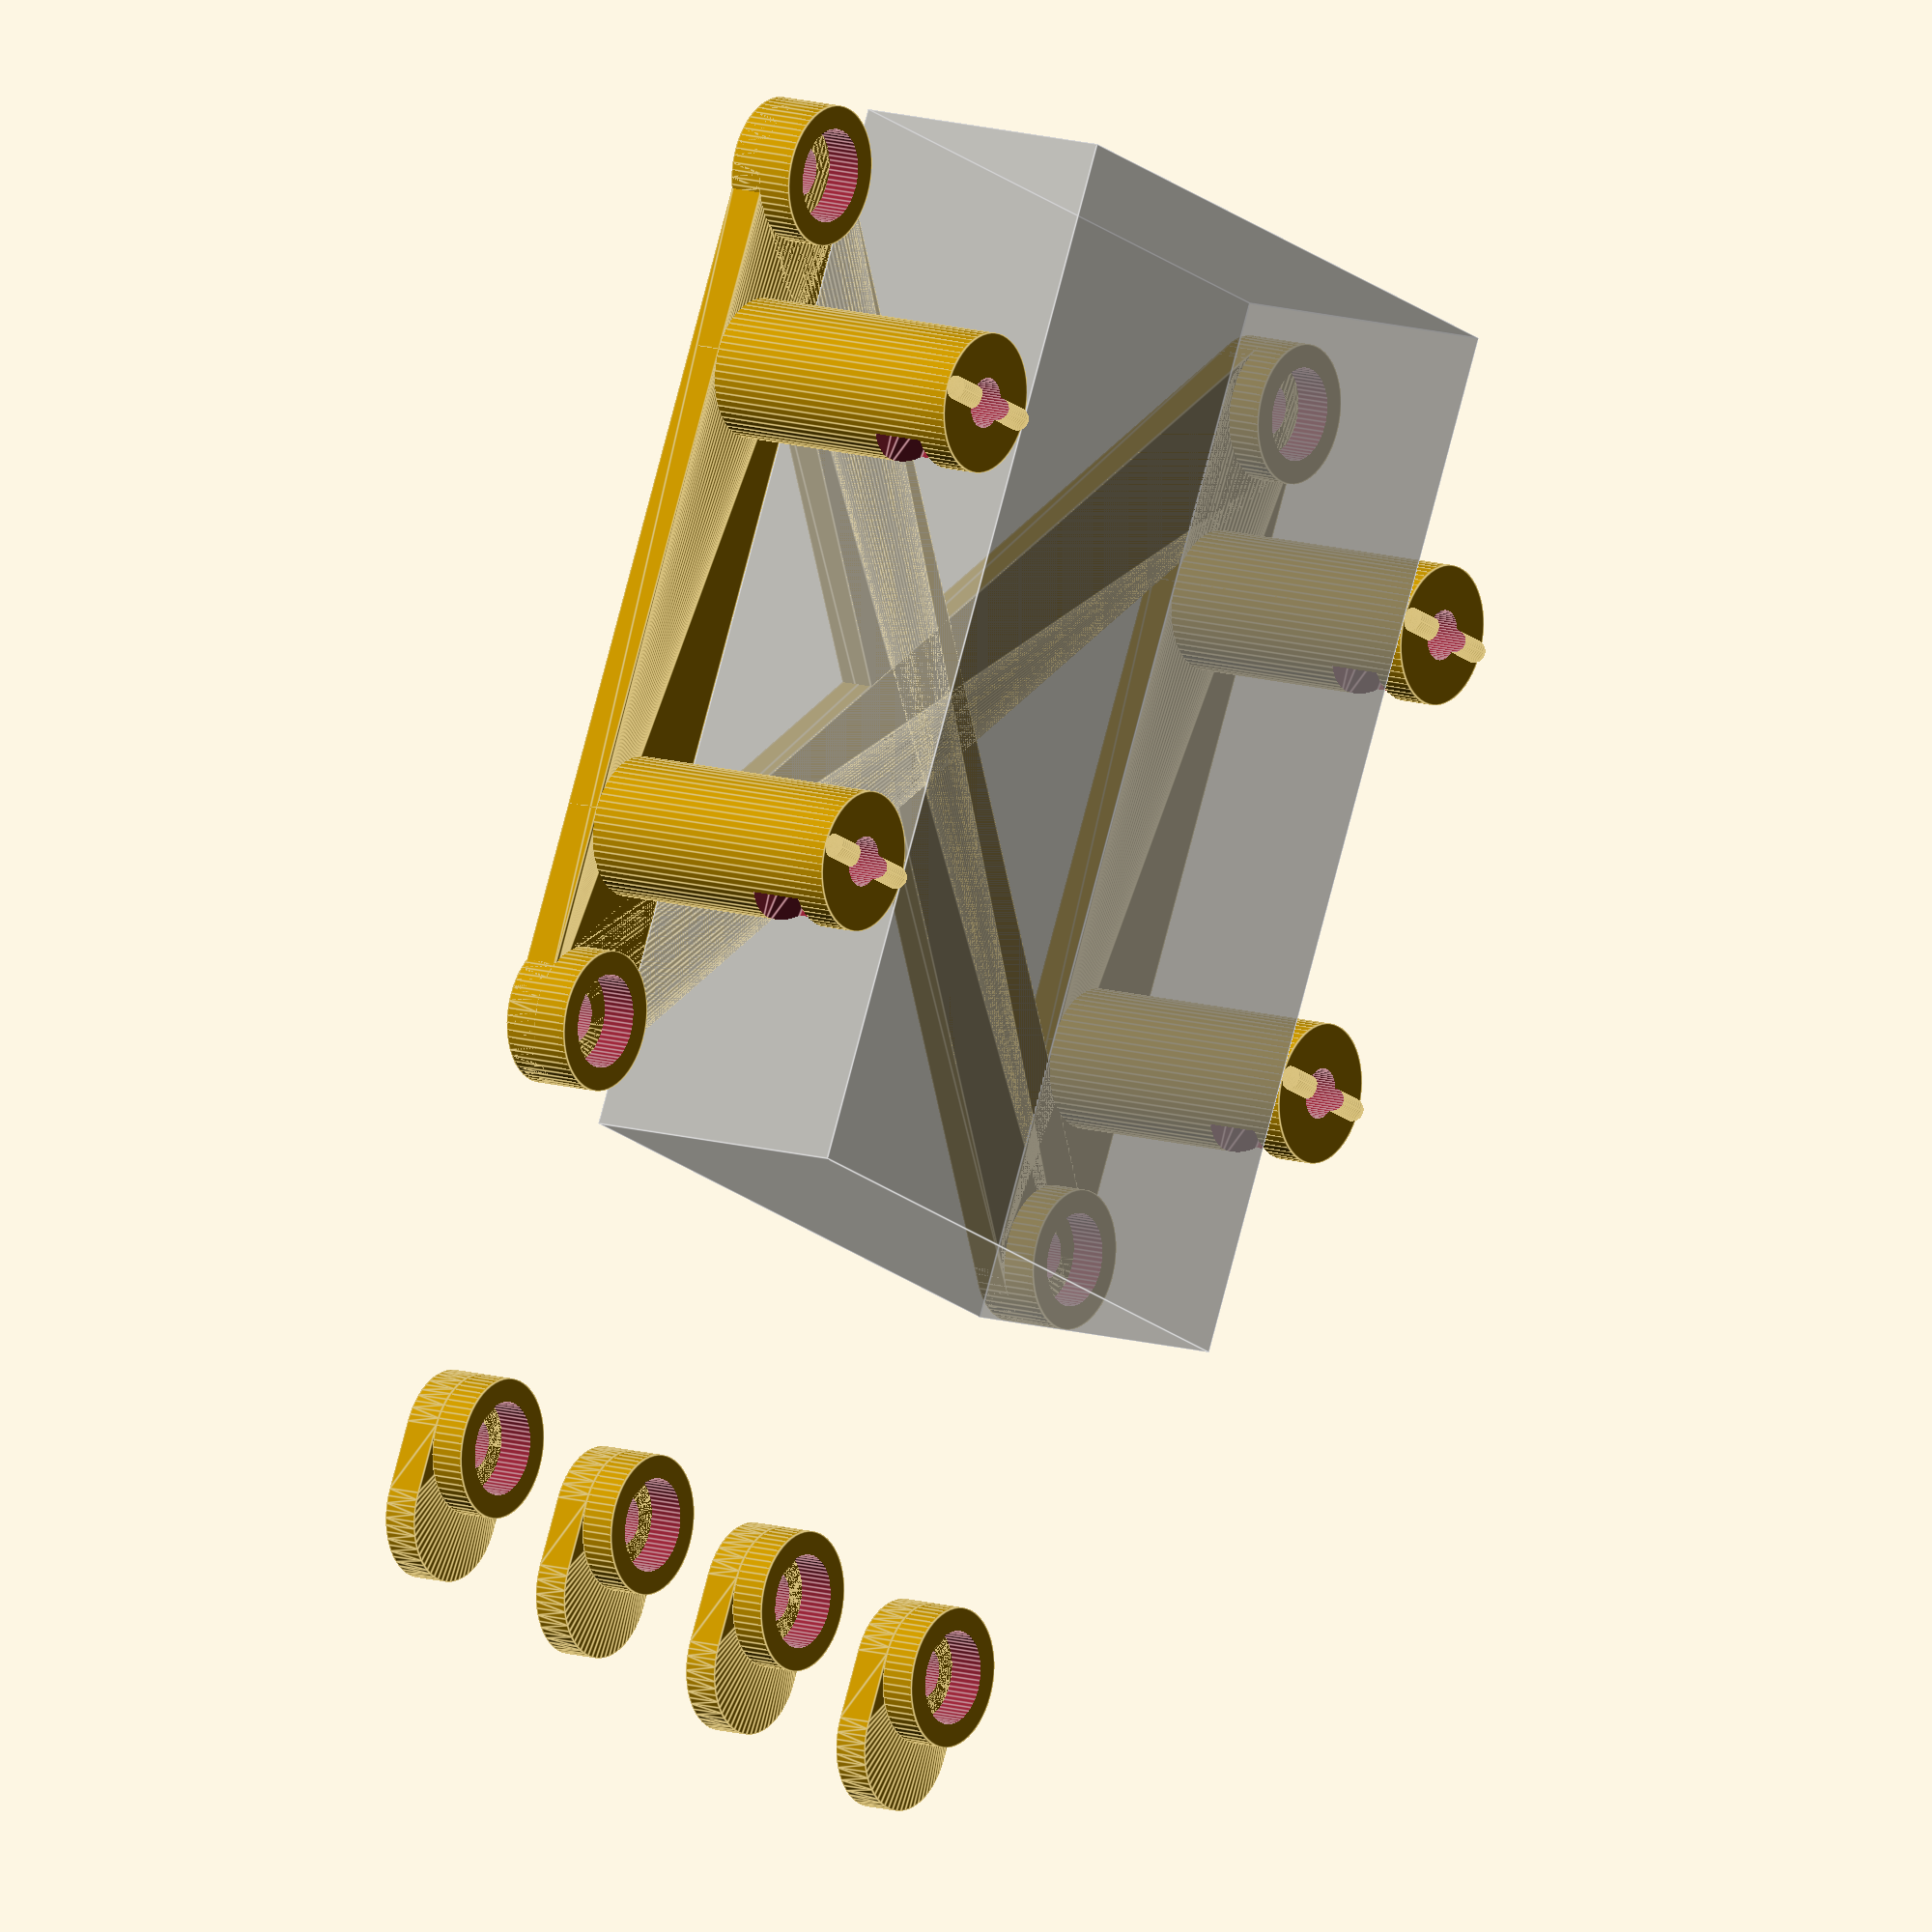
<openscad>
/*
 *  VESA mount for RaspberryPi
 *  (c) 2014 Torsten Paul <Torsten.Paul@gmx.de>
 *  License: CC-BY-SA 4.0
 */

$fn = 60;

/*
 * The number of vesa mount holes to generate, default is to only
 * generate the 75mm holes.
 */
count = 1;

/*
 * default values are for the very nice Raspberry Pi case by HansH
 * http://www.thingiverse.com/thing:16104
 */
case_width = 61;
case_length = 90;
case_height = 24;

mount_height = 3;
mount_diameter = 12;
mount_pin_height = mount_height + 3;

/* M4 */
screw_head_diameter = 8;
screw_shaft_diameter = 4.3;
nut_diameter = 8;
nut_height = 3.5;

/*
 * Define which module to generate:
 *
 * mount() will generate the VESA mount base
 * clip() will generate a single clip
 * plate() will generate the mount and 4 clips
 *
 * Just put a single ! for the module that should be rendered.
 */
mount();
clip();
!plate();

/*
 * end of config section
 */

vesa_size = [case_width, 75, 100, 200];

module case() {
	%translate([0, 0, case_height / 2 + mount_height]) {
		cube([case_length, case_width, case_height], center = true);
	}
}

module pin(h) {
	difference() {
		cylinder(d = mount_diameter, h = h);
		cylinder(d = screw_head_diameter, h = 5 * h, center = true);
	}
}

module pins(l, x, h) {
	translate([x * l / 2, l / 2, 0]) pin(h);
	translate([x * -l / 2, -l / 2, 0]) pin(h);
}

module holes(l, x) {
	translate([x * l / 2, l / 2, 0]) cylinder(d = screw_shaft_diameter, h = 100, center = true);
	translate([x * -l / 2, -l / 2, 0]) cylinder(d = screw_shaft_diameter, h = 100, center = true);
}

module base(l, x, h1, h2) {
		hull() {
			pins(l, x, h1);
		}
		pins(l, x, h2);
}

module pilar() {
	h = mount_height + case_height;
	difference() {
		union() {
			cylinder(d = mount_diameter, h = h);
			translate([0, 0, h]) {
				hull() {
					translate([0, mount_diameter / 2 - 1, 0]) sphere(r = 1);
					translate([0, -mount_diameter / 2 + 1, 0]) sphere(r = 1);
				}
			}
		}
		hull() {
			translate([0, 0, h - nut_height - 3]) cylinder(d = nut_diameter, $fn = 6, h = nut_height);
			translate([-mount_diameter, 0, h - nut_height - 3 - 2]) cylinder(d = 1.1 * nut_diameter, $fn = 6, h = nut_height + 2);
		}
		translate([0, 0, h - nut_height - 3]) cylinder(d = screw_shaft_diameter, h = h);
	}
}

module mount() {
	case();
	difference() {
		union() {
			for (idx = [1 : 1 : count]) {
				assign(l = vesa_size[idx]) {
					base(l, 1, mount_height, mount_pin_height);
					base(l, -1, mount_height, mount_pin_height);
				}
			}
			assign(l = case_width / 2 + (mount_diameter / 2)) {
				hull() {
					translate([l, -l, 0]) pin(mount_height);
					translate([-l, -l, 0]) pin(mount_height);
				}
				hull() {
					translate([l, l, 0]) pin(mount_height);
					translate([-l, l, 0]) pin(mount_height);
				}
				translate([case_width / 3, l, 0]) pilar();
				translate([-case_width / 3, l, 0]) pilar();
				translate([case_width / 3, -l, 0]) pilar();
				translate([-case_width / 3, -l, 0]) pilar();
			}
		}
		for (idx = [1 : 1 : count]) {
			assign(l = vesa_size[idx]) {
				holes(l, 1);
				holes(l, -1);
			}
		}
	}
}

module clip() {
	difference() {
		union() {
			hull() {
				cylinder(d = mount_diameter, h = mount_height);
				translate([0, mount_diameter / 2, 0]) cylinder(d = mount_diameter, h = mount_height);
			}
			translate([0, 0, mount_height]) pin(mount_height);
		}

		cylinder(d = screw_shaft_diameter, h = 5 * mount_height, center = true);
		hull() {
			translate([0, mount_diameter / 2 - 1, 0]) sphere(r = 1.2);
			translate([0, -mount_diameter / 2 -10, 0]) sphere(r = 1.2);
		}
	}
}

module plate() {
	mount();
	for (y = [-3, -1, 1, 3]) {
		translate([-75, y * mount_diameter, 0]) rotate([0, 0, 90]) clip();
	}
}
</openscad>
<views>
elev=167.9 azim=115.6 roll=234.0 proj=o view=edges
</views>
